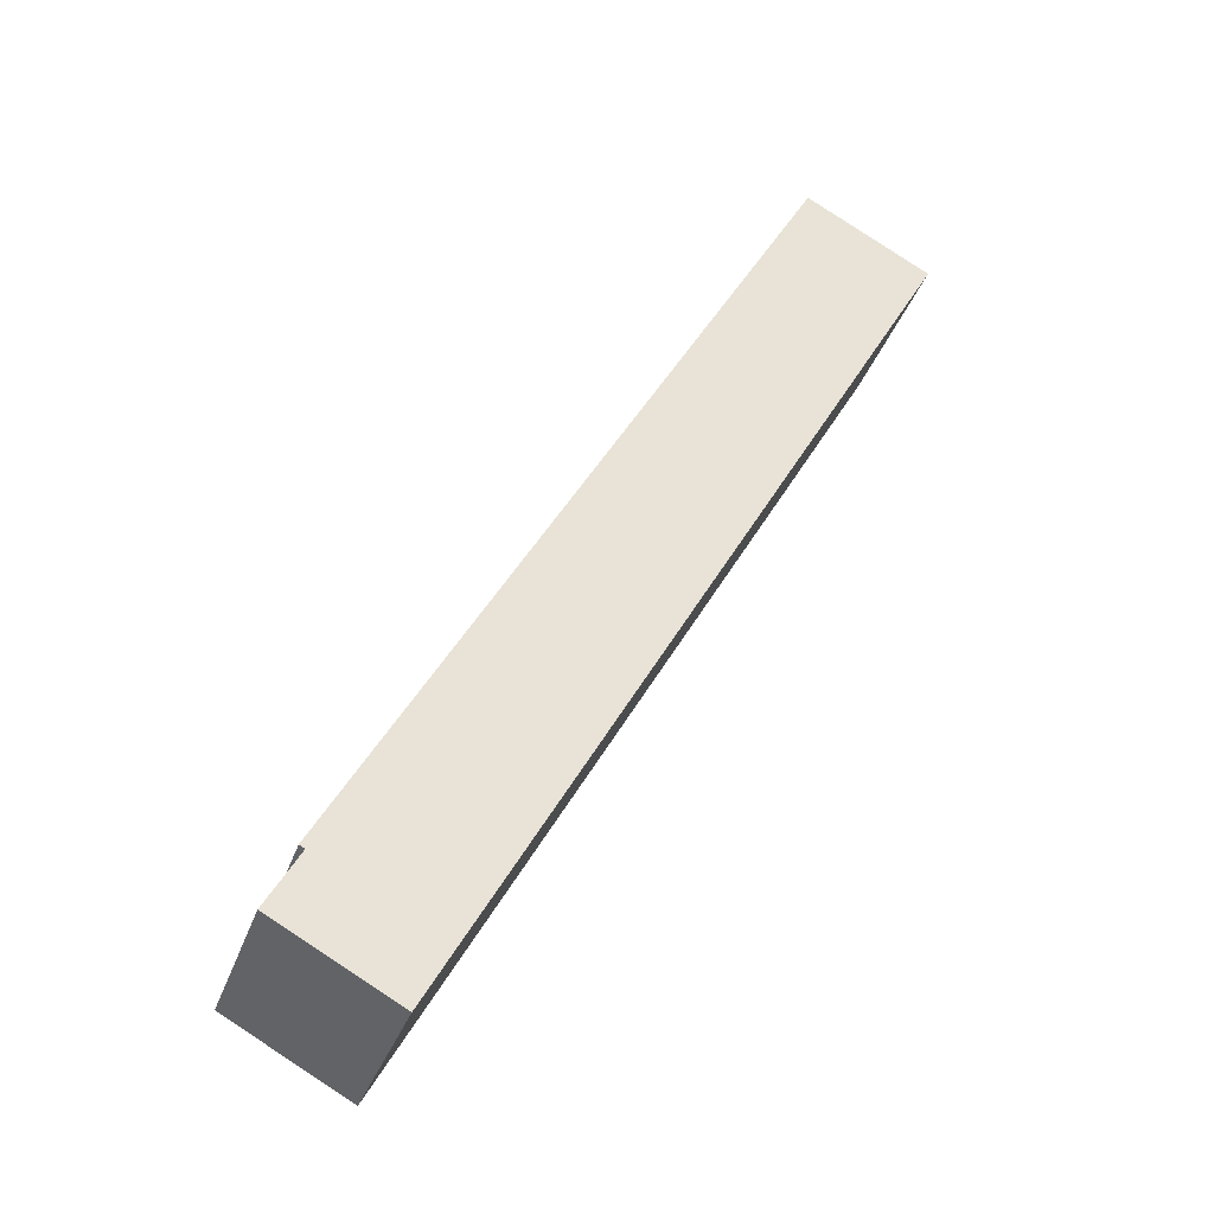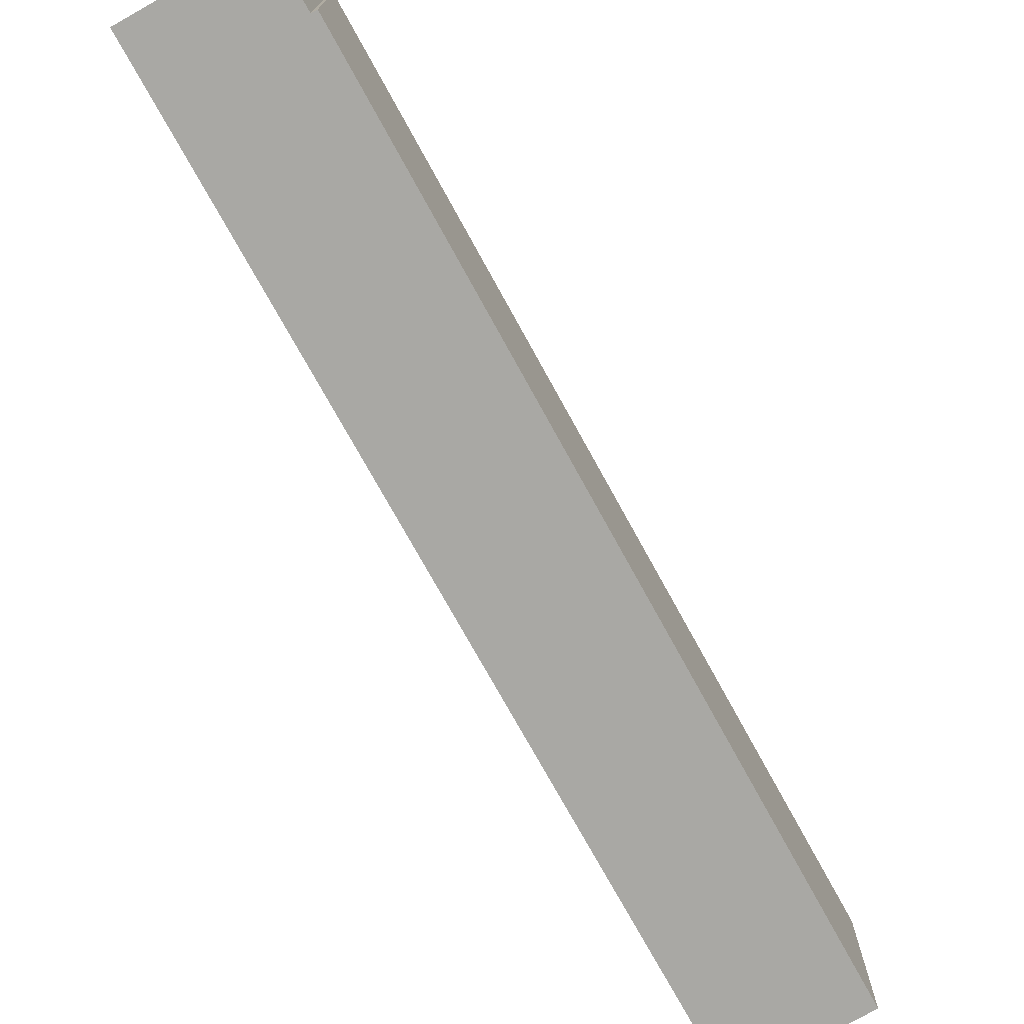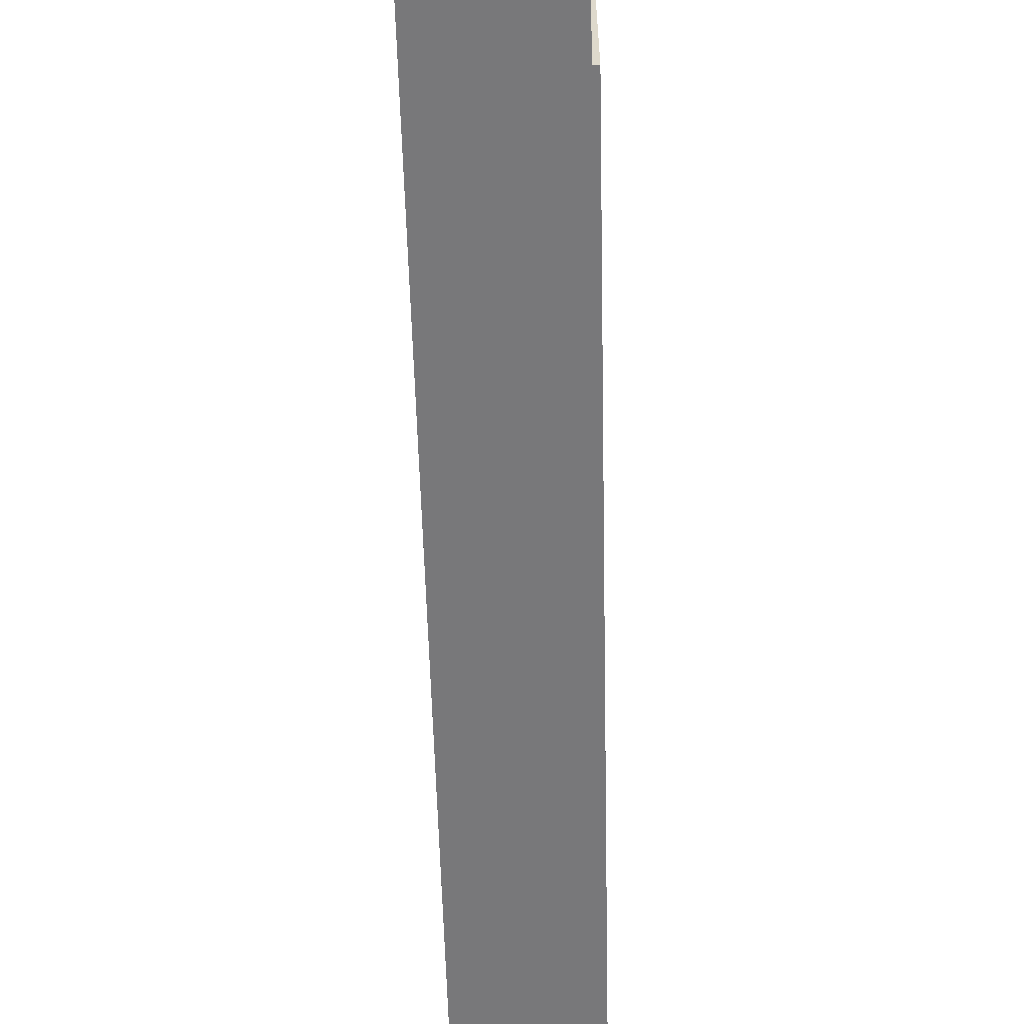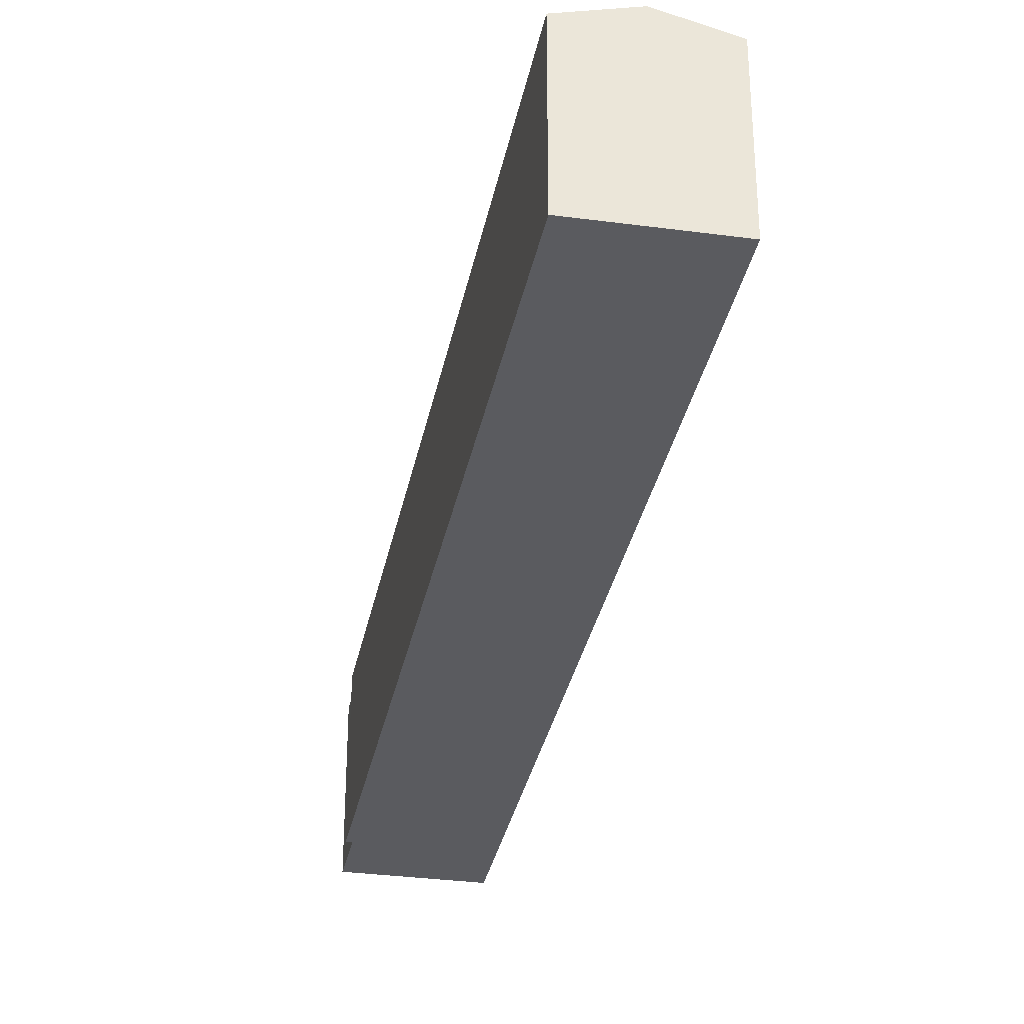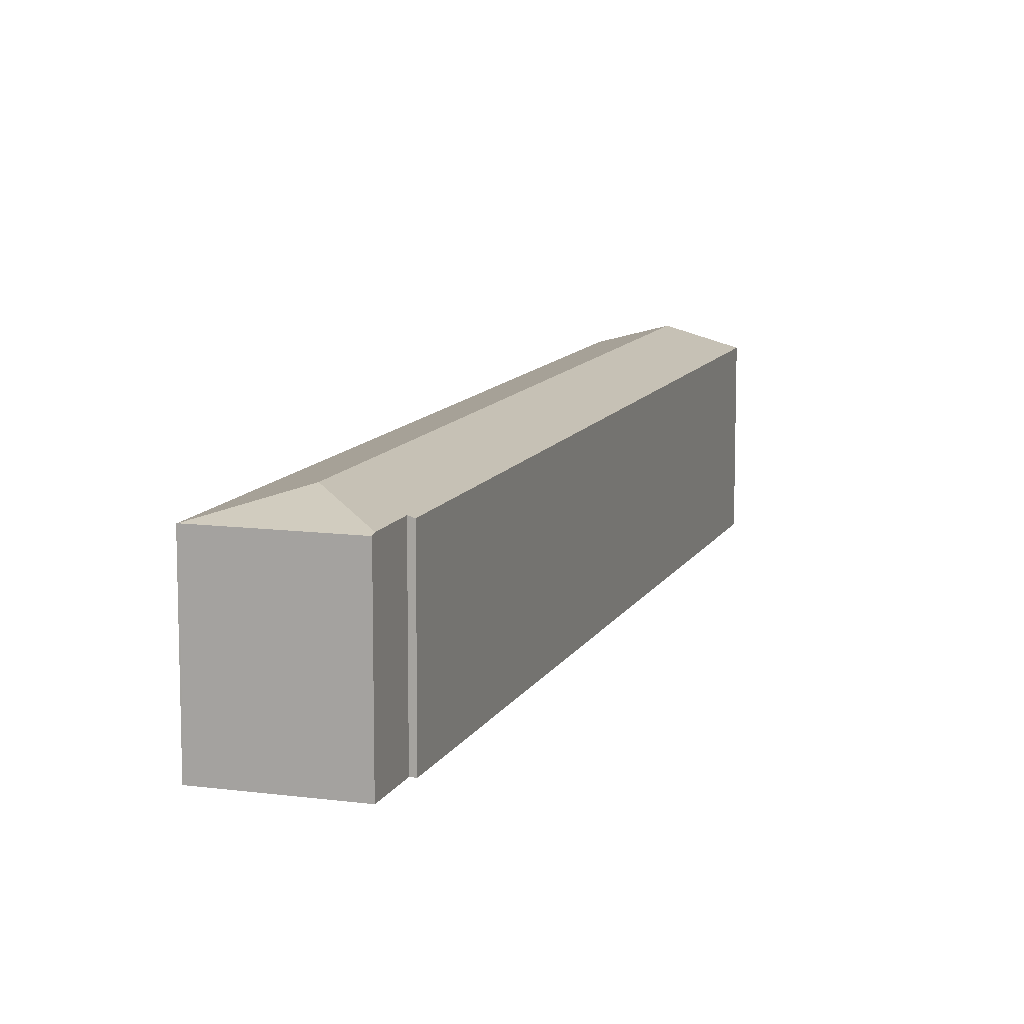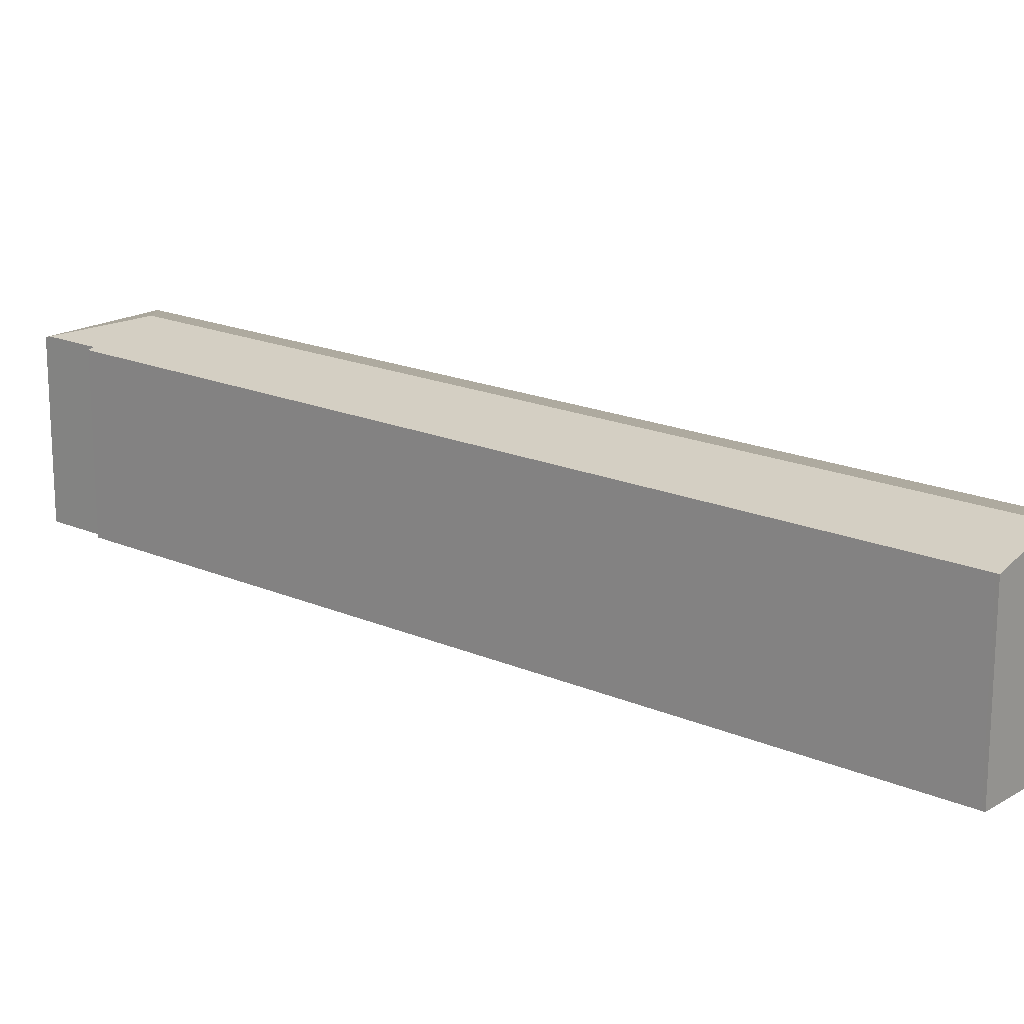
<metadata>
{"format":"obj","ext":"obj","renderer":"f3d","projection":"perspective","resolution":1024,"background":"white","views":[{"elev":-35.1,"azim":-17.7,"up":"+Z"},{"elev":-74.9,"azim":-122.0,"up":"+Y"},{"elev":-57.5,"azim":-149.4,"up":"+Y"},{"elev":-33.2,"azim":18.1,"up":"+Y"},{"elev":10.8,"azim":-133.0,"up":"+Y"},{"elev":18.2,"azim":-20.7,"up":"+Y"}]}
</metadata>
<code>
v  0.067 4.31 0.119
v  0.767 4.311 1.367
v  2.207 4.734 0.741
v  11.58 4.271 21.03
v  13.08 4.734 20.21
v  11.54 4.271 20.96
v  0.638 4.271 1.439
v  2.9 4.264 -1.578
v  14.57 4.276 19.41
v  2.877 4.271 -1.566
v  2.152 4.272 -1.171
v  0.799 4.273 -0.435
v  0 4.273 2.616e-16
v  0 0 0
v  0.767 -8.37e-17 1.367
v  0.067 -7.287e-18 0.119
v  0.638 -8.811e-17 1.439
v  11.54 -1.283e-15 20.96
v  11.58 -1.288e-15 21.03
v  2.877 9.589e-17 -1.566
v  2.9 9.662e-17 -1.578
v  2.152 7.17e-17 -1.171
v  0.799 2.664e-17 -0.435
v  14.57 -1.188e-15 19.41
v  13.08 -1.238e-15 20.21
g defaultobject
f 1 2 3
f 3 4 5
f 4 3 6
f 6 3 7
f 7 3 2
f 8 5 9
f 5 8 3
f 3 8 10
f 11 3 10
f 3 11 12
f 3 12 1
f 1 12 13
f 13 2 1
f 2 13 14
f 2 14 15
f 15 14 16
f 17 6 7
f 6 17 18
f 6 18 4
f 4 18 19
f 15 7 2
f 7 15 17
f 8 20 10
f 20 8 21
f 20 11 10
f 11 20 12
f 12 20 13
f 13 20 22
f 13 22 14
f 14 22 23
f 19 5 4
f 5 19 9
f 9 19 24
f 24 19 25
f 24 8 9
f 8 24 21
f 25 21 24
f 21 25 19
f 21 19 18
f 21 18 15
f 15 18 17
f 21 15 16
f 21 16 14
f 21 14 22
f 21 22 20
f 22 14 23

</code>
